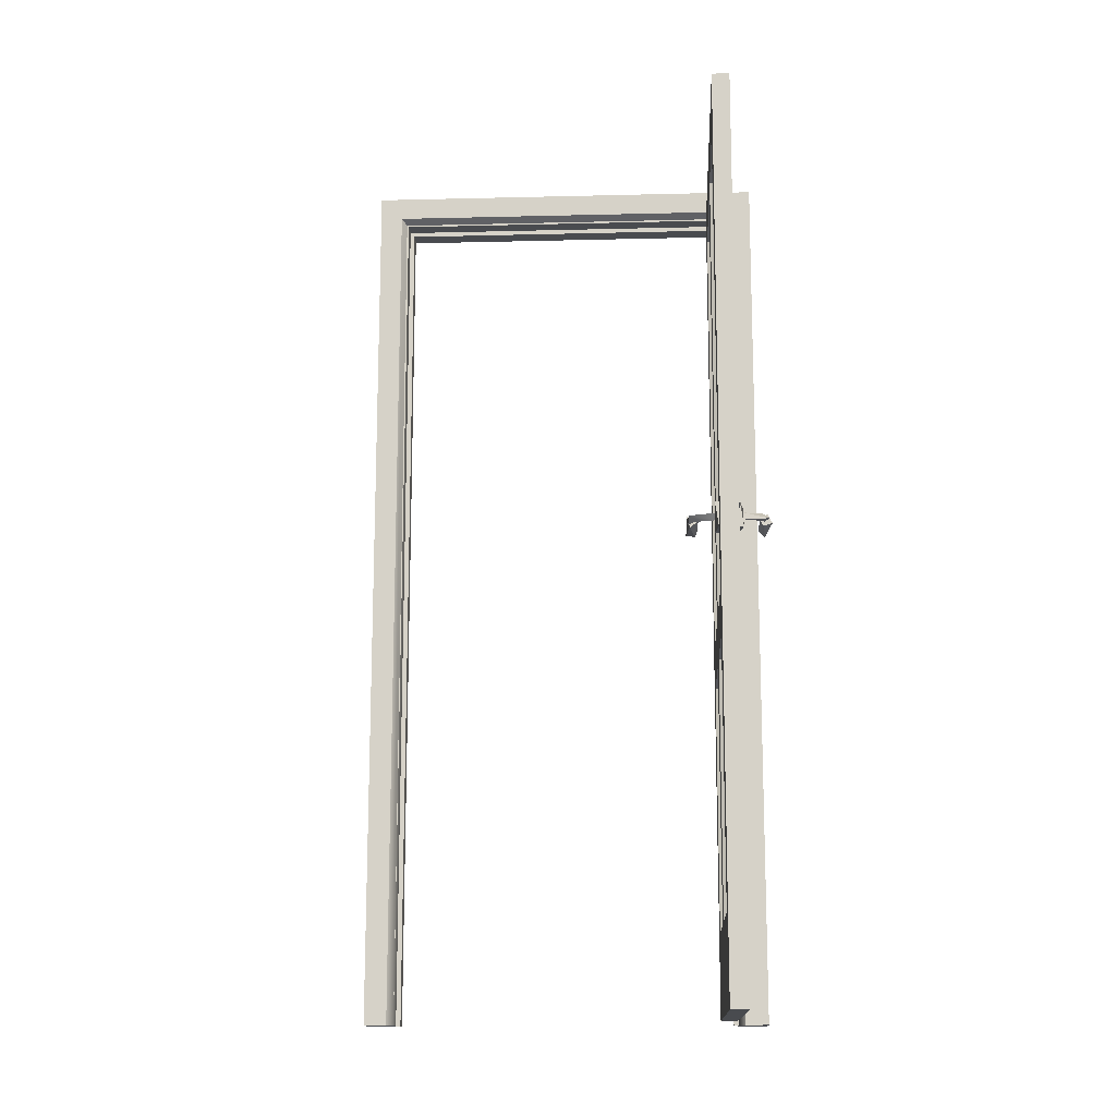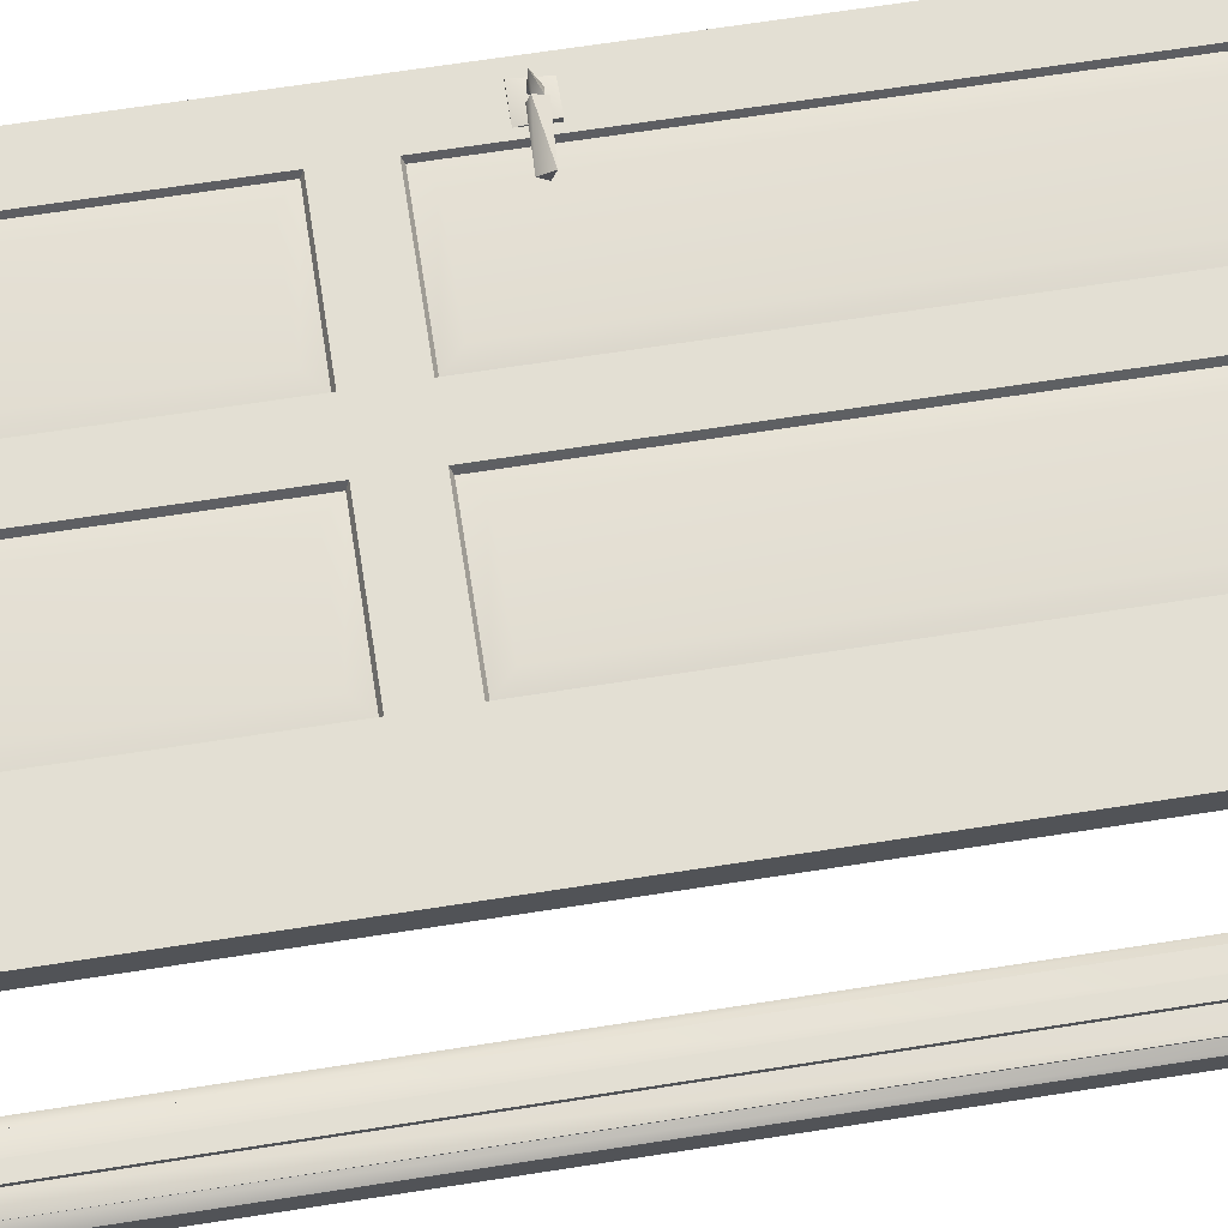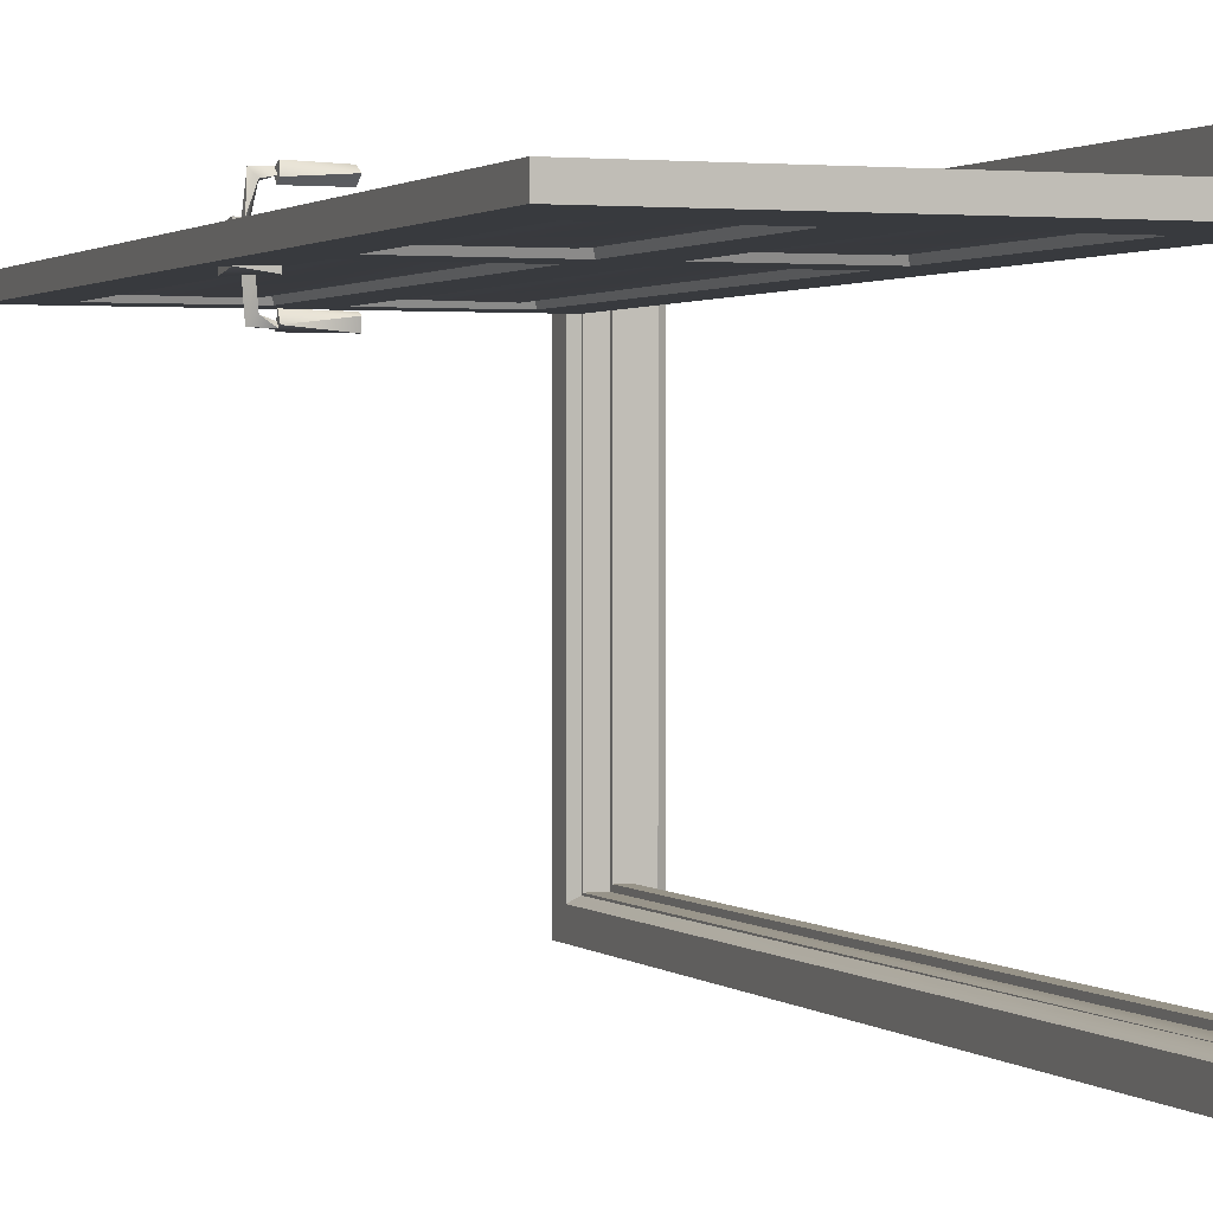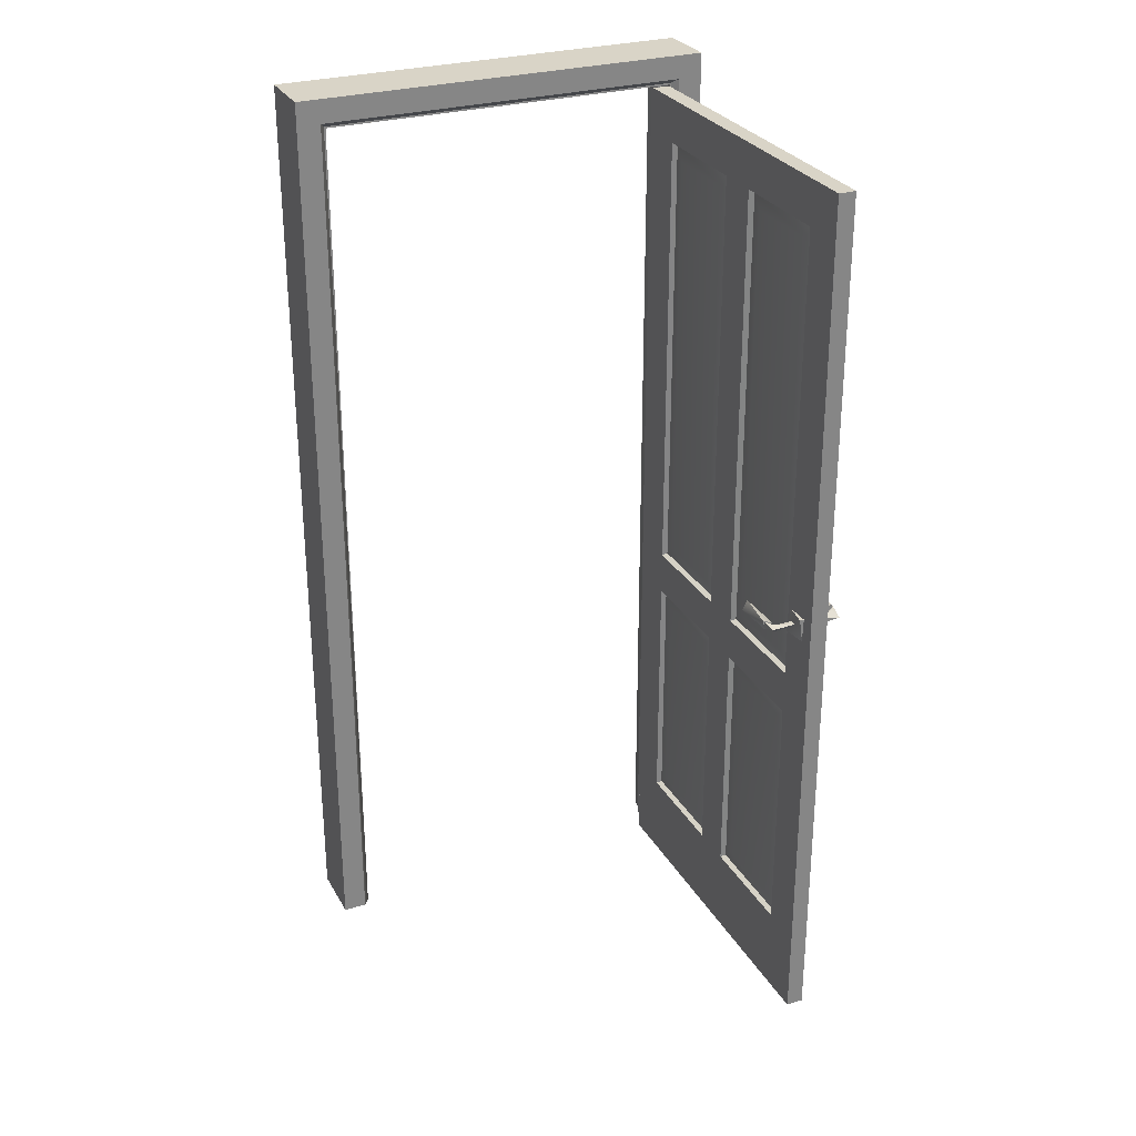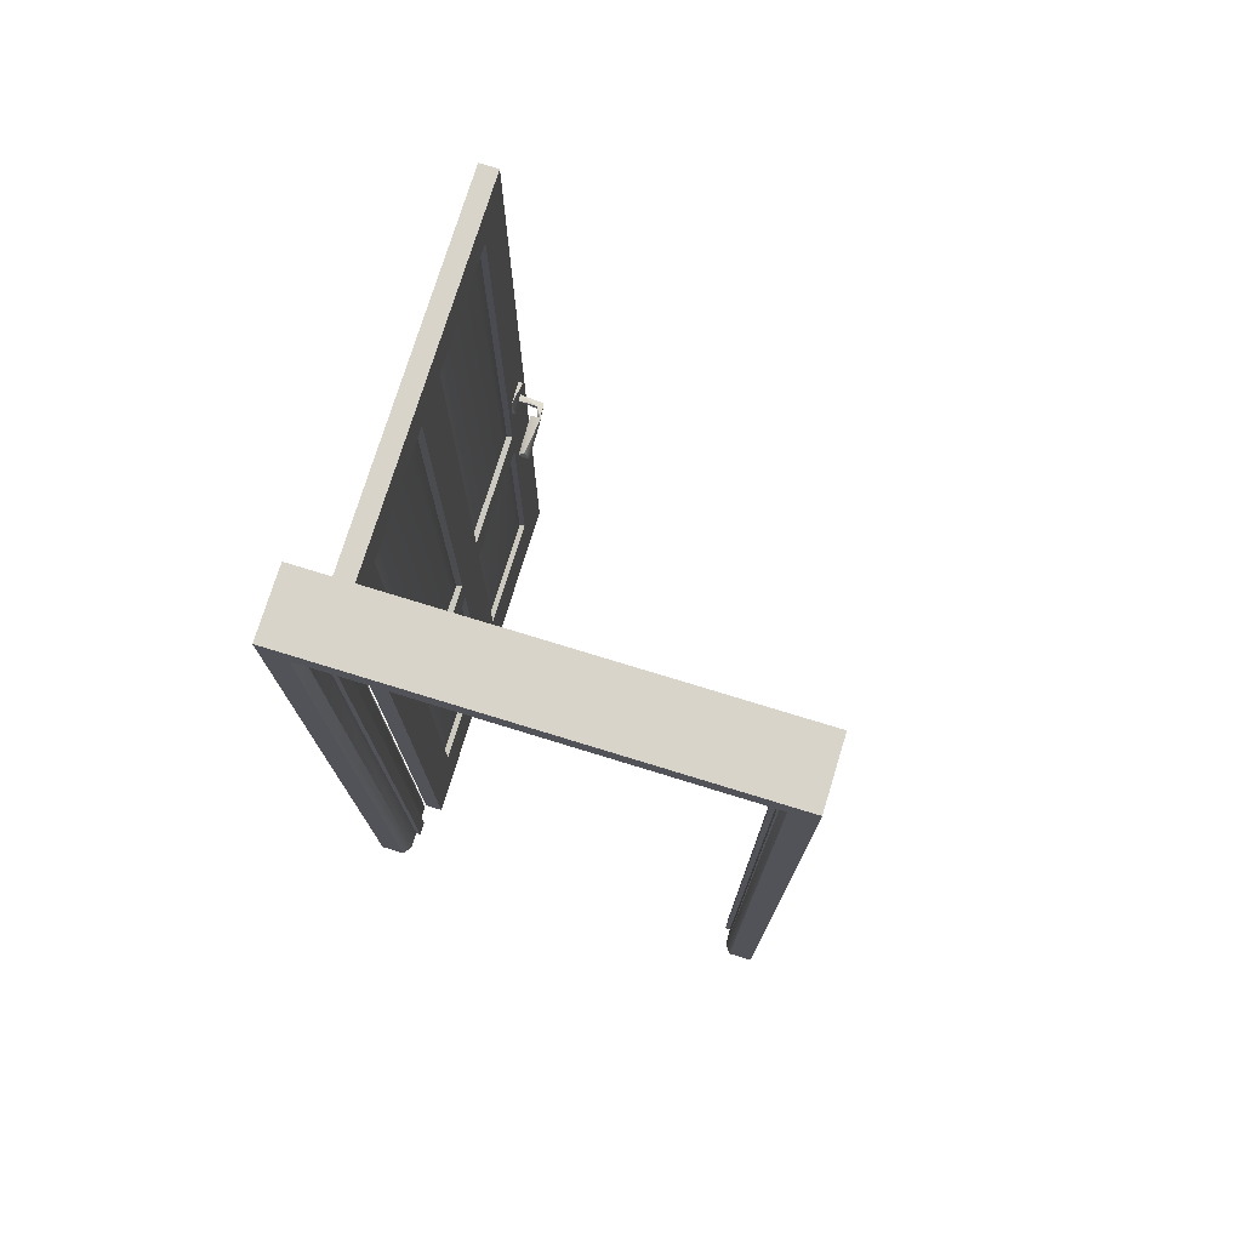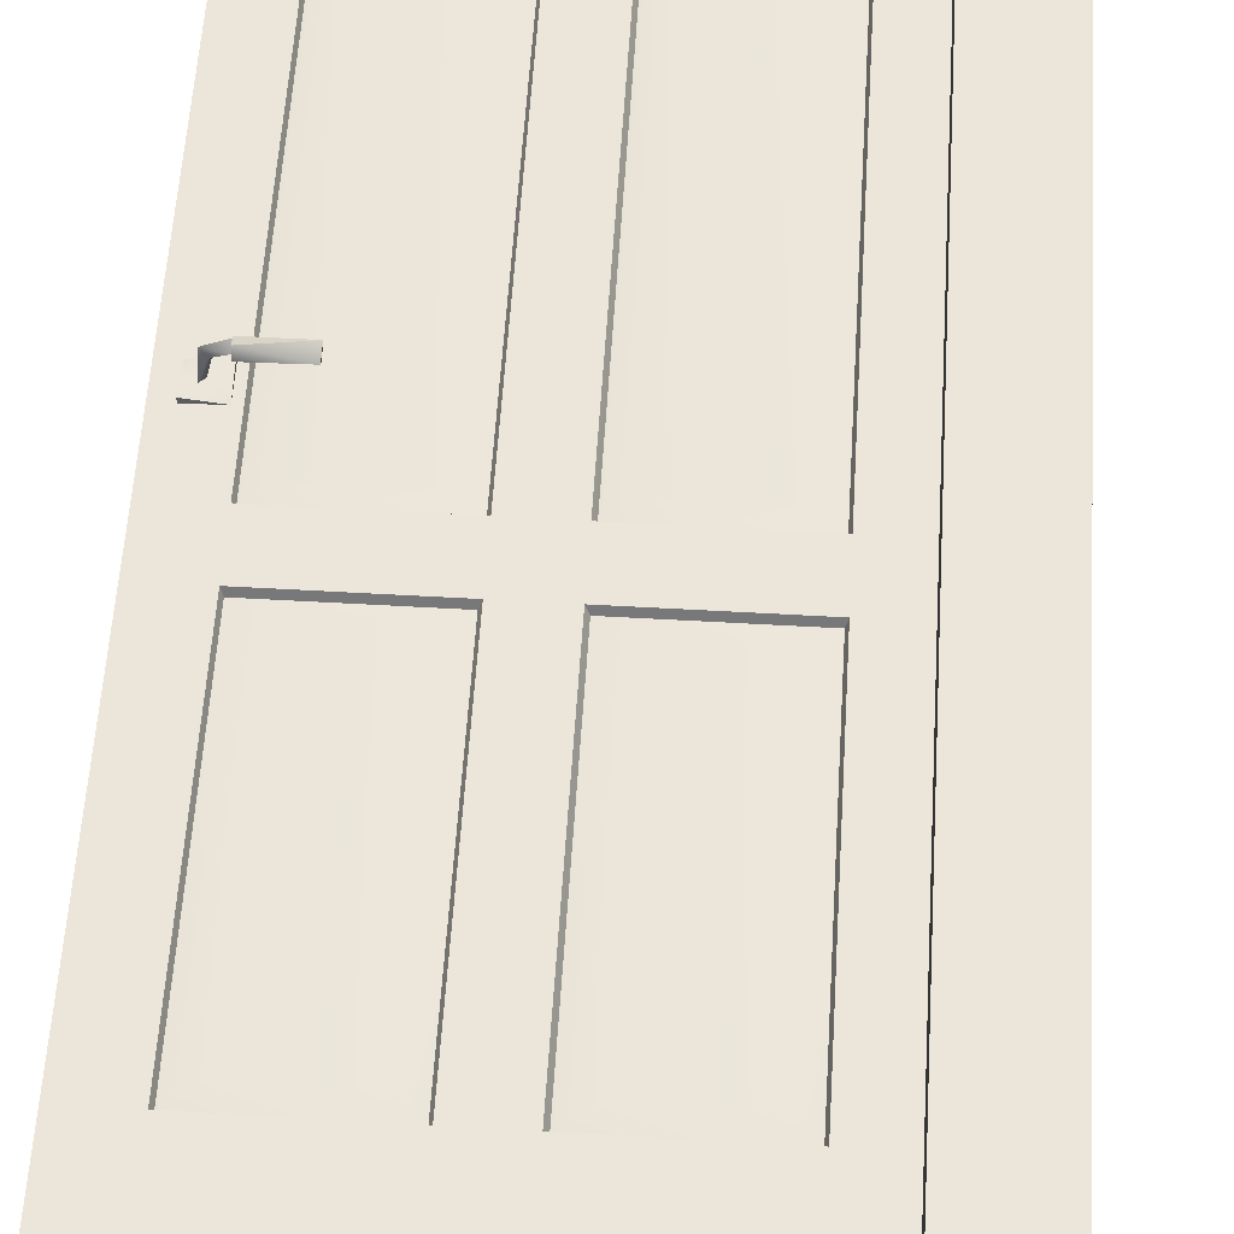
<metadata>
{"format":"obj","ext":"obj","renderer":"f3d","projection":"perspective","resolution":1024,"background":"white","views":[{"elev":-14.1,"azim":-86.9,"up":"+Y"},{"elev":67.0,"azim":81.1,"up":"+Z"},{"elev":1.4,"azim":-21.1,"up":"+Z"},{"elev":28.5,"azim":-114.3,"up":"+Y"},{"elev":75.5,"azim":107.1,"up":"+Y"},{"elev":55.4,"azim":3.5,"up":"+Z"}]}
</metadata>
<code>
g
v -0.115 0.884 0.381
v -0.366 0.884 0.381
v -0.11 0.889 0.369
v -0.37 0.889 0.369
v -0.37 0.989 0.369
v -0.01 0.889 0.369
v 0.25 0.989 0.369
v 0.25 0.889 0.369
v 0.246 0.884 0.381
v -0.004 0.884 0.381
v 0.25 0.989 0.409
v -0.37 0.989 0.409
v -0.37 0.889 0.409
v -0.01 0.889 0.409
v 0.25 0.889 0.409
v 0.246 0.884 0.397
v -0.004 0.884 0.397
v -0.11 0.889 0.409
v -0.366 0.884 0.397
v -0.115 0.884 0.397
v -0.004 -0.846 0.381
v 0.246 -0.846 0.381
v -0.01 -0.851 0.369
v 0.25 -0.851 0.369
v 0.25 -1.051 0.369
v -0.37 -1.051 0.369
v -0.11 -0.851 0.369
v -0.37 -0.851 0.369
v -0.366 -0.846 0.381
v -0.115 -0.846 0.381
v -0.37 -1.051 0.409
v 0.25 -1.051 0.409
v -0.11 -0.851 0.409
v -0.37 -0.851 0.409
v -0.366 -0.846 0.397
v -0.115 -0.846 0.397
v -0.01 -0.851 0.409
v 0.25 -0.851 0.409
v 0.246 -0.846 0.397
v -0.004 -0.846 0.397
v -0.366 -0.273 0.381
v -0.37 -0.268 0.369
v -0.47 -1.051 0.369
v -0.37 -0.167 0.369
v -0.366 -0.162 0.381
v -0.47 0.989 0.369
v -0.47 0.989 0.409
v -0.47 -1.051 0.409
v -0.37 -0.268 0.409
v -0.366 -0.273 0.397
v -0.37 -0.167 0.409
v -0.366 -0.162 0.397
v 0.246 -0.273 0.381
v 0.25 -0.268 0.369
v 0.35 -1.051 0.369
v 0.25 -0.167 0.369
v 0.246 -0.162 0.381
v 0.35 0.989 0.369
v 0.35 0.989 0.409
v 0.35 -1.051 0.409
v 0.25 -0.268 0.409
v 0.25 -0.167 0.409
v 0.246 -0.273 0.397
v 0.246 -0.162 0.397
v -0.115 -0.162 0.397
v -0.11 -0.167 0.409
v -0.11 -0.268 0.409
v -0.01 -0.167 0.409
v -0.01 -0.268 0.409
v -0.115 -0.273 0.397
v -0.004 -0.273 0.397
v -0.004 -0.162 0.397
v -0.115 -0.162 0.381
v -0.11 -0.167 0.369
v -0.01 -0.167 0.369
v -0.004 -0.162 0.381
v -0.004 -0.273 0.381
v -0.01 -0.268 0.369
v -0.11 -0.268 0.369
v -0.115 -0.273 0.381
v 0.335 -1.061 -0.482
v 0.335 -1.061 -0.428
v 0.408 -1.061 -0.482
v 0.481 -1.061 -0.482
v 0.355 -1.061 -0.413
v 0.423 -1.061 -0.412
v 0.481 -1.061 -0.428
v 0.461 -1.061 -0.413
v 0.393 -1.061 -0.412
v 0.393 -1.061 -0.401
v 0.423 -1.061 -0.401
v 0.335 -1.061 0.482
v 0.335 -1.061 0.427
v 0.355 -1.061 0.412
v 0.408 -1.061 0.482
v 0.481 -1.061 0.482
v 0.393 -1.061 0.412
v 0.481 -1.061 0.427
v 0.461 -1.061 0.412
v 0.423 -1.061 0.412
v 0.423 -1.061 0.401
v 0.393 -1.061 0.401
v 0.408 1.061 0.482
v 0.335 1.061 0.482
v 0.408 1.061 -0.482
v 0.335 1.007 0.427
v 0.335 1.061 -0.482
v 0.335 1.007 -0.428
v 0.353 0.995 0.415
v 0.353 0.995 -0.416
v 0.353 0.991 -0.412
v 0.353 0.991 0.412
v 0.393 0.991 0.412
v 0.393 0.991 -0.412
v 0.393 0.98 0.401
v 0.393 0.98 -0.401
v 0.423 0.98 0.401
v 0.423 0.98 -0.401
v 0.423 0.991 -0.412
v 0.423 0.991 0.412
v 0.463 0.991 -0.412
v 0.463 0.991 0.412
v 0.463 0.995 -0.416
v 0.463 0.995 0.415
v 0.481 1.007 -0.428
v 0.481 1.007 0.427
v 0.481 1.061 -0.482
v 0.481 1.061 0.482
v -0.291 -0.019 0.456
v -0.381 -0.02 0.456
v -0.381 -0.006 0.473
v -0.289 -0.012 0.481
v -0.38 -0.026 0.483
v -0.29 -0.035 0.47
v -0.381 -0.032 0.464
v -0.403 -0.027 0.462
v -0.381 -0.024 0.466
v -0.41 -0.02 0.42
v -0.415 -0.024 0.475
v -0.381 -0.012 0.477
v -0.4 -0.01 0.46
v -0.418 -0.012 0.42
v -0.418 -0.027 0.42
v -0.289 -0.02 0.322
v -0.289 -0.031 0.317
v -0.38 -0.02 0.324
v -0.381 -0.033 0.306
v -0.289 -0.028 0.298
v -0.38 -0.009 0.299
v -0.29 -0.005 0.309
v -0.403 -0.012 0.317
v -0.381 -0.012 0.302
v -0.403 -0.012 0.359
v -0.418 -0.012 0.359
v -0.415 -0.016 0.304
v -0.381 -0.027 0.302
v -0.403 -0.027 0.317
v -0.381 -0.02 0.31
v -0.406 -0.025 0.359
v 0.408 -0.035 0.482
v -0.438 -0.047 0.42
v -0.383 -0.047 0.412
v -0.383 0.008 0.41
v -0.383 0.008 0.42
v -0.438 0.008 0.412
v -0.438 -0.047 0.41
v -0.438 0.008 0.369
v -0.438 0.008 0.359
v -0.383 0.008 0.367
v -0.383 -0.047 0.359
v -0.438 -0.047 0.367
v -0.383 -0.047 0.369
v -0.115 -0.162 0.381
v -0.366 -0.162 0.381
v -0.145 -0.132 0.378
v -0.366 0.884 0.381
v -0.335 0.853 0.378
v -0.334 -0.13 0.376
v -0.147 0.852 0.376
v -0.24 0.361 0.375
v -0.366 0.884 0.397
v -0.145 0.853 0.401
v -0.115 -0.162 0.397
v -0.366 -0.162 0.397
v -0.335 -0.132 0.401
v -0.334 0.852 0.402
v -0.147 -0.13 0.402
v -0.24 0.361 0.403
v 0.246 -0.162 0.381
v -0.004 -0.162 0.381
v 0.216 -0.132 0.378
v 0.246 0.884 0.381
v -0.004 0.884 0.381
v 0.026 0.853 0.378
v 0.027 -0.13 0.376
v 0.214 0.852 0.376
v 0.121 0.361 0.375
v 0.246 0.884 0.397
v -0.004 0.884 0.397
v 0.216 0.853 0.401
v 0.246 -0.162 0.397
v -0.004 -0.162 0.397
v 0.026 -0.132 0.401
v 0.027 0.852 0.402
v 0.214 -0.13 0.402
v 0.121 0.361 0.403
v -0.115 -0.846 0.381
v -0.366 -0.846 0.381
v -0.145 -0.815 0.378
v -0.145 -0.303 0.378
v -0.115 -0.273 0.381
v -0.335 -0.815 0.378
v -0.366 -0.273 0.381
v -0.335 -0.303 0.378
v -0.24 -0.559 0.375
v -0.115 -0.273 0.397
v -0.366 -0.273 0.397
v -0.145 -0.303 0.401
v -0.145 -0.815 0.401
v -0.115 -0.846 0.397
v -0.335 -0.303 0.401
v -0.366 -0.846 0.397
v -0.335 -0.815 0.401
v -0.24 -0.559 0.403
v 0.246 -0.846 0.381
v -0.004 -0.846 0.381
v 0.216 -0.815 0.378
v 0.216 -0.303 0.378
v 0.246 -0.273 0.381
v 0.026 -0.815 0.378
v -0.004 -0.273 0.381
v 0.026 -0.303 0.378
v 0.121 -0.559 0.375
v 0.246 -0.273 0.397
v -0.004 -0.273 0.397
v 0.216 -0.303 0.401
v 0.216 -0.815 0.401
v 0.246 -0.846 0.397
v 0.026 -0.303 0.401
v -0.004 -0.846 0.397
v 0.026 -0.815 0.401
v 0.121 -0.559 0.403
g
f 4 1 2
f 1 4 3
f 4 5 3
f 6 3 5
f 7 6 5
f 8 6 7
f 8 9 6
f 10 6 9
f 7 12 11
f 7 5 12
f 12 14 11
f 15 11 14
f 15 14 16
f 17 16 14
f 14 12 18
f 12 13 18
f 13 19 18
f 20 18 19
f 21 22 23
f 24 23 22
f 25 23 24
f 23 25 26
f 27 23 26
f 26 28 27
f 28 29 27
f 30 27 29
f 25 32 26
f 32 31 26
f 33 31 32
f 31 33 34
f 34 33 35
f 36 35 33
f 37 33 32
f 32 38 37
f 38 39 37
f 40 37 39
f 28 41 29
f 41 28 42
f 42 28 43
f 42 43 44
f 26 43 28
f 45 44 2
f 4 2 44
f 4 44 46
f 4 46 5
f 43 46 44
f 46 47 5
f 12 5 47
f 12 47 13
f 47 46 48
f 43 48 46
f 26 31 43
f 48 43 31
f 31 49 48
f 31 34 49
f 49 34 50
f 35 50 34
f 51 48 49
f 48 51 47
f 13 47 51
f 51 52 13
f 19 13 52
f 22 53 24
f 54 24 53
f 54 55 24
f 25 24 55
f 56 55 54
f 56 8 55
f 56 57 8
f 9 8 57
f 58 55 8
f 8 7 58
f 58 59 55
f 60 55 59
f 32 60 38
f 32 25 60
f 55 60 25
f 61 38 60
f 61 60 62
f 38 61 39
f 63 39 61
f 62 60 15
f 62 15 64
f 16 64 15
f 15 60 59
f 15 59 11
f 59 58 11
f 7 11 58
f 65 52 66
f 51 66 52
f 66 51 67
f 49 67 51
f 49 50 67
f 70 67 50
f 67 69 66
f 68 66 69
f 61 62 69
f 61 69 63
f 71 63 69
f 68 69 62
f 62 64 68
f 72 68 64
f 72 17 68
f 14 68 17
f 14 18 68
f 68 18 66
f 66 18 65
f 20 65 18
f 73 1 74
f 3 74 1
f 3 6 74
f 75 74 6
f 75 6 76
f 10 76 6
f 40 71 37
f 69 37 71
f 37 69 33
f 67 33 69
f 33 67 36
f 70 36 67
f 77 21 78
f 23 78 21
f 23 27 78
f 79 78 27
f 79 27 80
f 30 80 27
f 82 81 83
f 82 86 85
f 83 86 82
f 84 86 83
f 87 86 84
f 88 86 87
f 86 89 85
f 86 90 89
f 91 90 86
f 95 92 93
f 97 93 94
f 93 97 95
f 96 95 97
f 96 97 98
f 99 98 97
f 97 100 99
f 100 97 101
f 102 101 97
f 105 104 103
f 105 107 104
f 104 107 108
f 106 104 108
f 109 106 108
f 109 108 110
f 112 109 110
f 110 111 112
f 113 112 111
f 111 114 113
f 114 115 113
f 115 114 116
f 115 116 118
f 118 117 115
f 117 118 119
f 119 120 117
f 122 120 119
f 122 119 121
f 122 121 123
f 124 122 123
f 126 124 123
f 126 123 125
f 126 125 127
f 127 128 126
f 127 105 128
f 103 128 105
f 83 81 105
f 81 82 108
f 82 85 108
f 110 108 85
f 111 110 85
f 85 89 114
f 85 114 111
f 89 90 114
f 90 91 116
f 118 116 91
f 91 86 118
f 119 118 86
f 86 88 121
f 121 119 86
f 90 116 114
f 81 108 107
f 81 107 105
f 131 129 130
f 129 131 132
f 133 132 131
f 132 133 134
f 135 134 133
f 130 134 135
f 134 130 129
f 138 136 143
f 139 136 137
f 139 143 136
f 137 140 139
f 139 140 141
f 138 142 141
f 139 141 142
f 142 143 139
f 136 141 137
f 141 136 138
f 144 146 145
f 147 145 146
f 145 147 148
f 149 148 147
f 148 149 150
f 146 150 149
f 150 146 144
f 158 152 151
f 153 151 154
f 155 151 152
f 155 154 151
f 152 156 155
f 155 156 157
f 158 157 156
f 155 157 159
f 159 154 155
f 151 157 158
f 157 151 159
f 153 159 151
f 104 160 103
f 92 160 104
f 92 95 160
f 93 92 104
f 93 104 106
f 106 109 93
f 94 93 109
f 94 109 112
f 94 112 113
f 113 97 94
f 97 113 115
f 115 102 97
f 101 102 115
f 115 117 101
f 117 120 101
f 100 101 120
f 99 100 120
f 120 122 99
f 99 122 124
f 99 124 126
f 126 98 99
f 160 95 96
f 96 128 160
f 103 160 128
f 96 126 128
f 96 98 126
f 84 83 105
f 84 105 127
f 84 127 125
f 125 87 84
f 88 87 125
f 88 123 121
f 88 125 123
f 166 162 161
f 164 162 163
f 162 164 161
f 165 161 164
f 163 165 164
f 161 165 166
f 167 169 168
f 170 169 172
f 169 170 168
f 171 168 170
f 172 171 170
f 168 171 167
f 57 56 45
f 44 45 56
f 44 79 42
f 44 56 79
f 56 54 79
f 79 41 42
f 54 41 79
f 54 53 41
f 134 129 132
f 133 130 135
f 131 130 133
f 148 144 145
f 150 144 148
f 147 146 149
f 173 174 175
f 175 1 173
f 176 1 177
f 177 174 176
f 174 178 175
f 1 179 177
f 179 1 175
f 178 174 177
f 177 180 178
f 179 180 177
f 178 180 175
f 175 180 179
f 20 181 182
f 182 183 20
f 184 183 185
f 185 181 184
f 181 186 182
f 183 187 185
f 187 183 182
f 186 181 185
f 185 188 186
f 187 188 185
f 186 188 182
f 182 188 187
f 189 190 191
f 191 192 189
f 193 192 194
f 194 190 193
f 190 195 191
f 192 196 194
f 196 192 191
f 195 190 194
f 194 197 195
f 196 197 194
f 195 197 191
f 191 197 196
f 198 199 200
f 200 201 198
f 202 201 203
f 203 199 202
f 199 204 200
f 201 205 203
f 205 201 200
f 204 199 203
f 203 206 204
f 205 206 203
f 204 206 200
f 200 206 205
f 207 208 209
f 209 210 207
f 211 207 210
f 212 209 208
f 208 213 212
f 213 211 214
f 214 212 213
f 210 214 211
f 214 215 212
f 210 215 214
f 212 215 209
f 209 215 210
f 216 217 218
f 218 219 216
f 220 216 219
f 221 218 217
f 217 222 221
f 222 220 223
f 223 221 222
f 219 223 220
f 223 224 221
f 219 224 223
f 221 224 218
f 218 224 219
f 225 226 227
f 227 228 225
f 229 225 228
f 230 227 226
f 226 231 230
f 231 229 232
f 232 230 231
f 228 232 229
f 232 233 230
f 228 233 232
f 230 233 227
f 227 233 228
f 234 235 236
f 236 237 234
f 238 234 237
f 239 236 235
f 235 240 239
f 240 238 241
f 241 239 240
f 237 241 238
f 241 242 239
f 237 242 241
f 239 242 236
f 236 242 237

</code>
